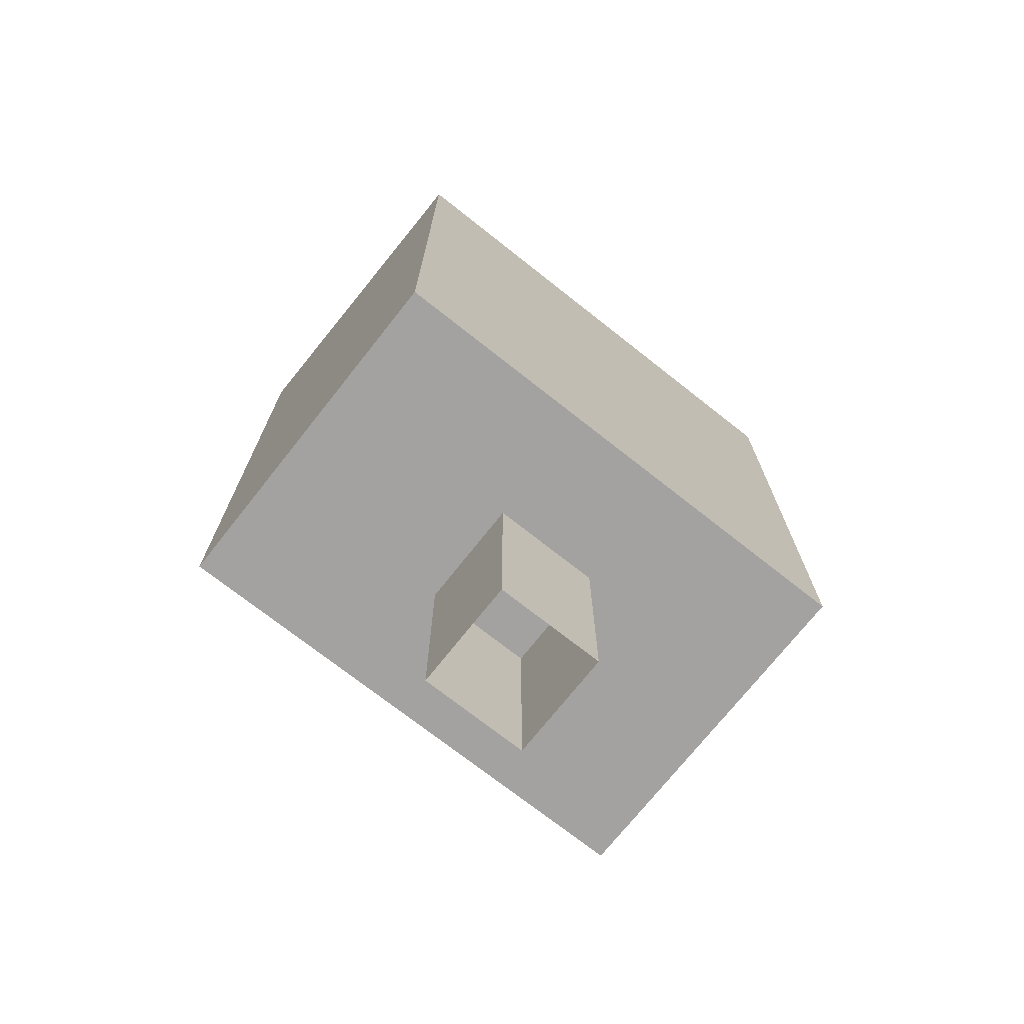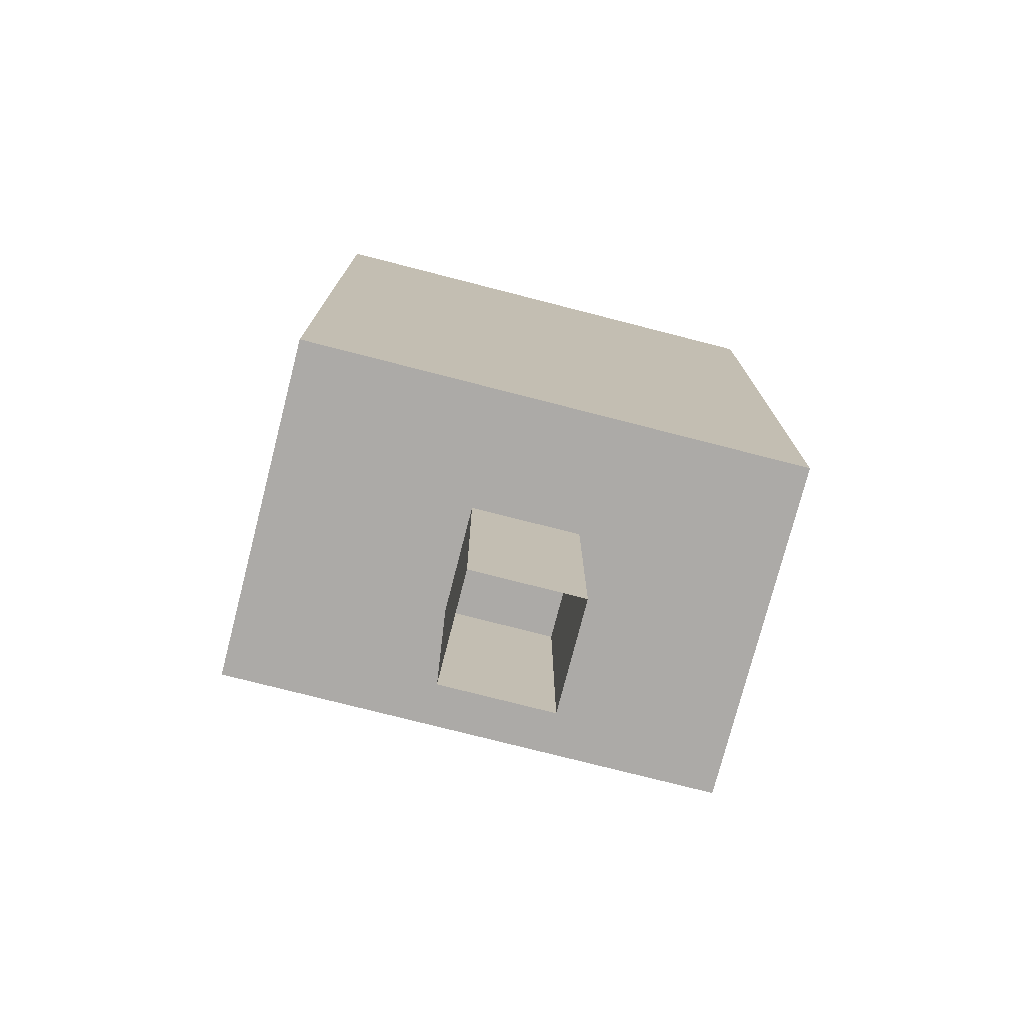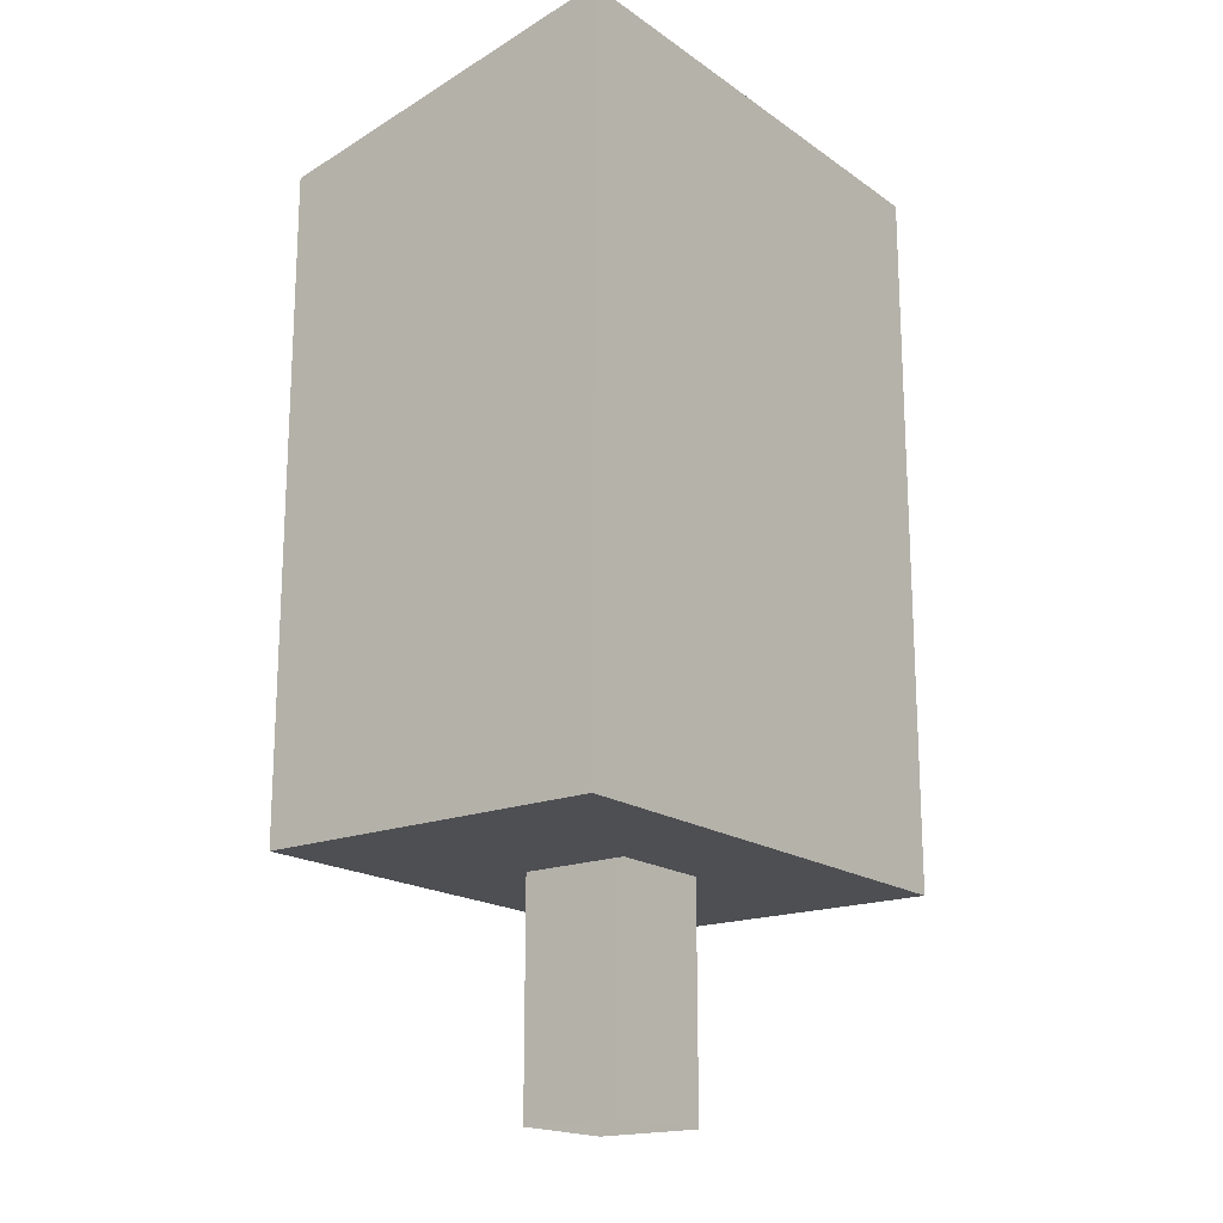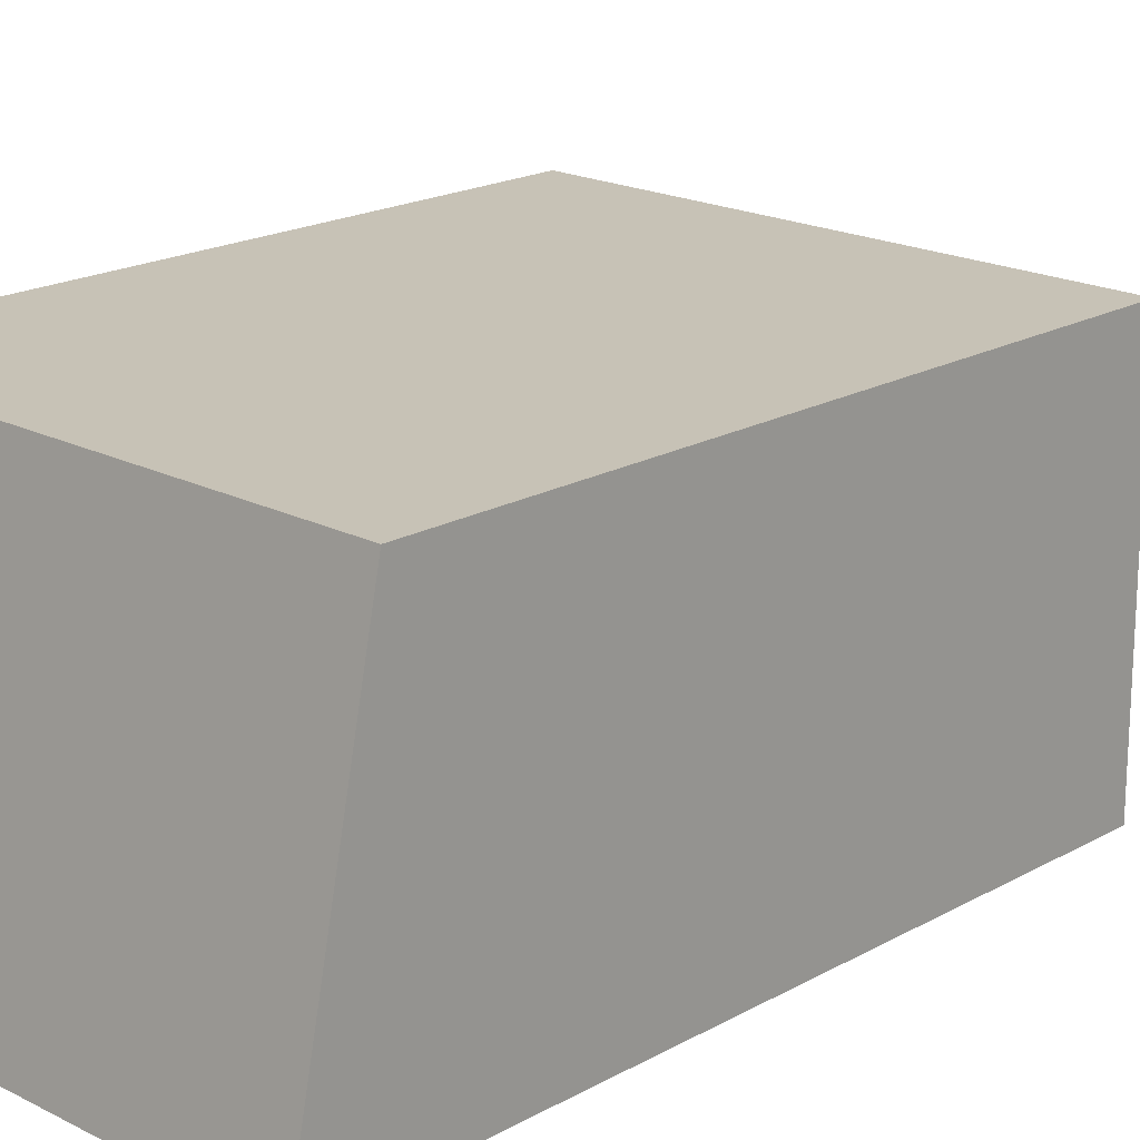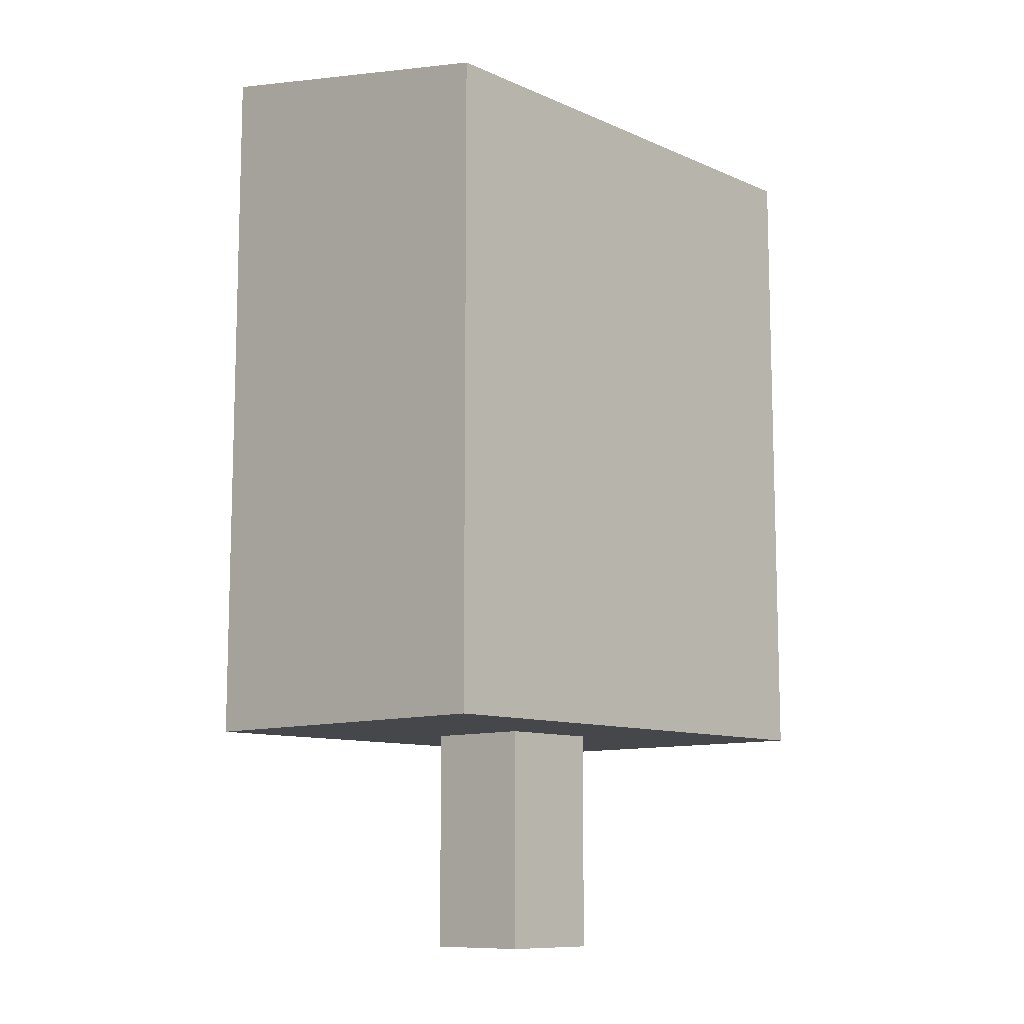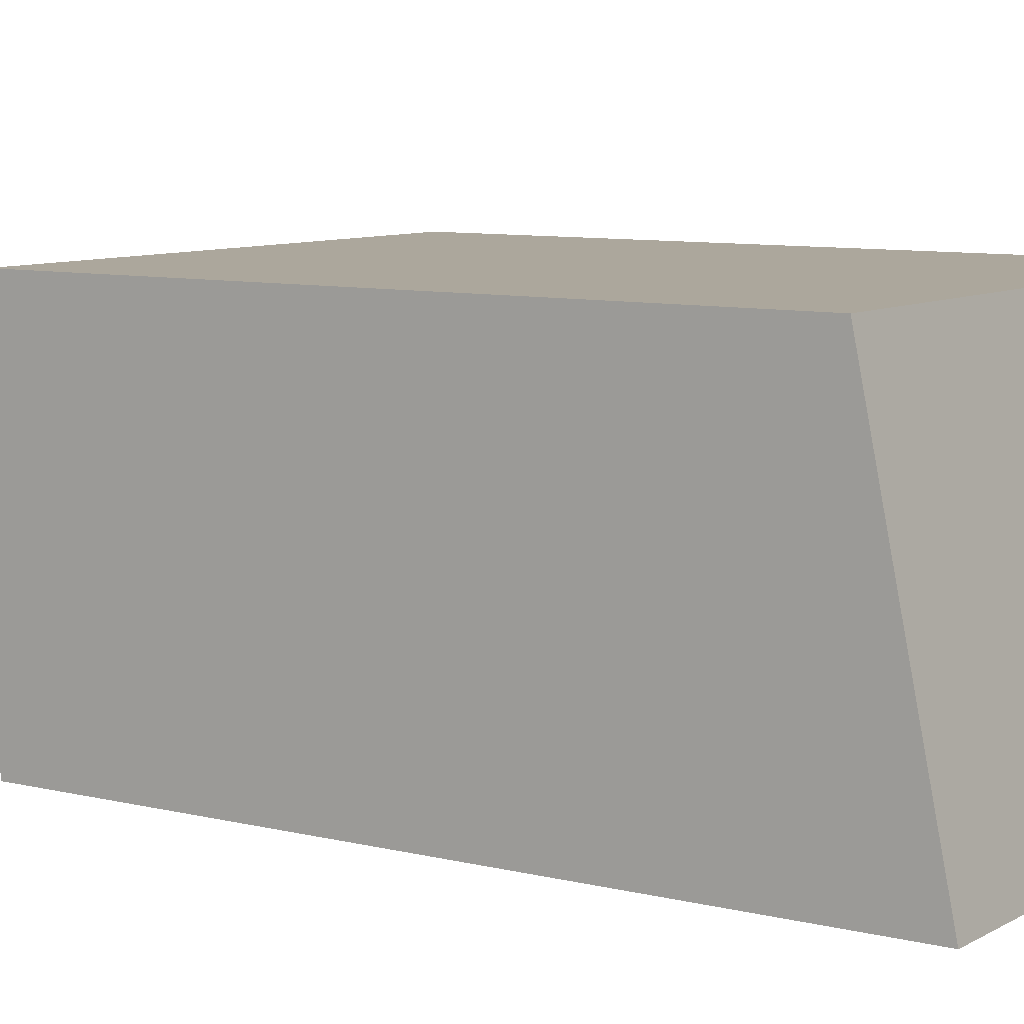
<metadata>
{"format":"obj","ext":"obj","renderer":"f3d","projection":"perspective","resolution":1024,"background":"white","views":[{"elev":-72.7,"azim":-38.3,"up":"+Y"},{"elev":-76.0,"azim":165.6,"up":"+Y"},{"elev":-18.1,"azim":127.2,"up":"+Y"},{"elev":19.2,"azim":-136.2,"up":"+Z"},{"elev":-10.5,"azim":-47.2,"up":"+Y"},{"elev":8.4,"azim":124.1,"up":"+Z"}]}
</metadata>
<code>
v 0.09961 0 -0.09961
v -0.09961 0 -0.09961
v 0.09961 0.6169 -0.09961
v -0.09961 0.6169 -0.09961
v 0.09961 0.6169 0.0996
v -0.09961 0.6169 0.0996
v 0.09961 0 0.0996
v -0.09961 0 0.0996
v 0.4673 0.409 -0.3199
v -0.4673 0.409 -0.3199
v 0.4673 1.654 -0.3199
v -0.4673 1.654 -0.3199
v 0.4673 1.519 0.3199
v -0.4673 1.519 0.3199
v 0.4673 0.409 0.3199
v -0.4673 0.409 0.3199
v 0.4673 1.727 -0.3199
v -0.4673 1.727 -0.3199
v -0.4673 1.592 0.3199
v 0.4673 1.592 0.3199
v 0.2621 1.409 0.3199
v -0.2621 1.409 0.3199
v -0.2621 1.059 0.3199
v 0.2621 1.059 0.3199
v 0.1475 1.628 0.1481
v -0.1475 1.628 0.1481
v -0.1475 1.612 0.2257
v 0.1475 1.612 0.2257
f 1 2 3
f 3 2 4
f 5 6 7
f 7 6 8
f 2 8 4
f 4 8 6
f 7 1 5
f 5 1 3
f 9 10 11
f 11 10 12
f 21 22 24
f 24 22 23
f 16 14 10
f 10 14 12
f 15 9 13
f 13 9 11
f 10 9 16
f 16 9 15
f 25 26 28
f 28 26 27
f 11 12 17
f 17 12 18
f 14 19 12
f 12 19 18
f 14 13 19
f 19 13 20
f 13 11 20
f 20 11 17
f 13 14 21
f 21 14 22
f 16 23 14
f 14 23 22
f 16 15 23
f 23 15 24
f 15 13 24
f 24 13 21
f 17 18 25
f 25 18 26
f 27 26 19
f 18 19 26
f 19 20 27
f 27 20 28
f 28 20 25
f 20 17 25

</code>
